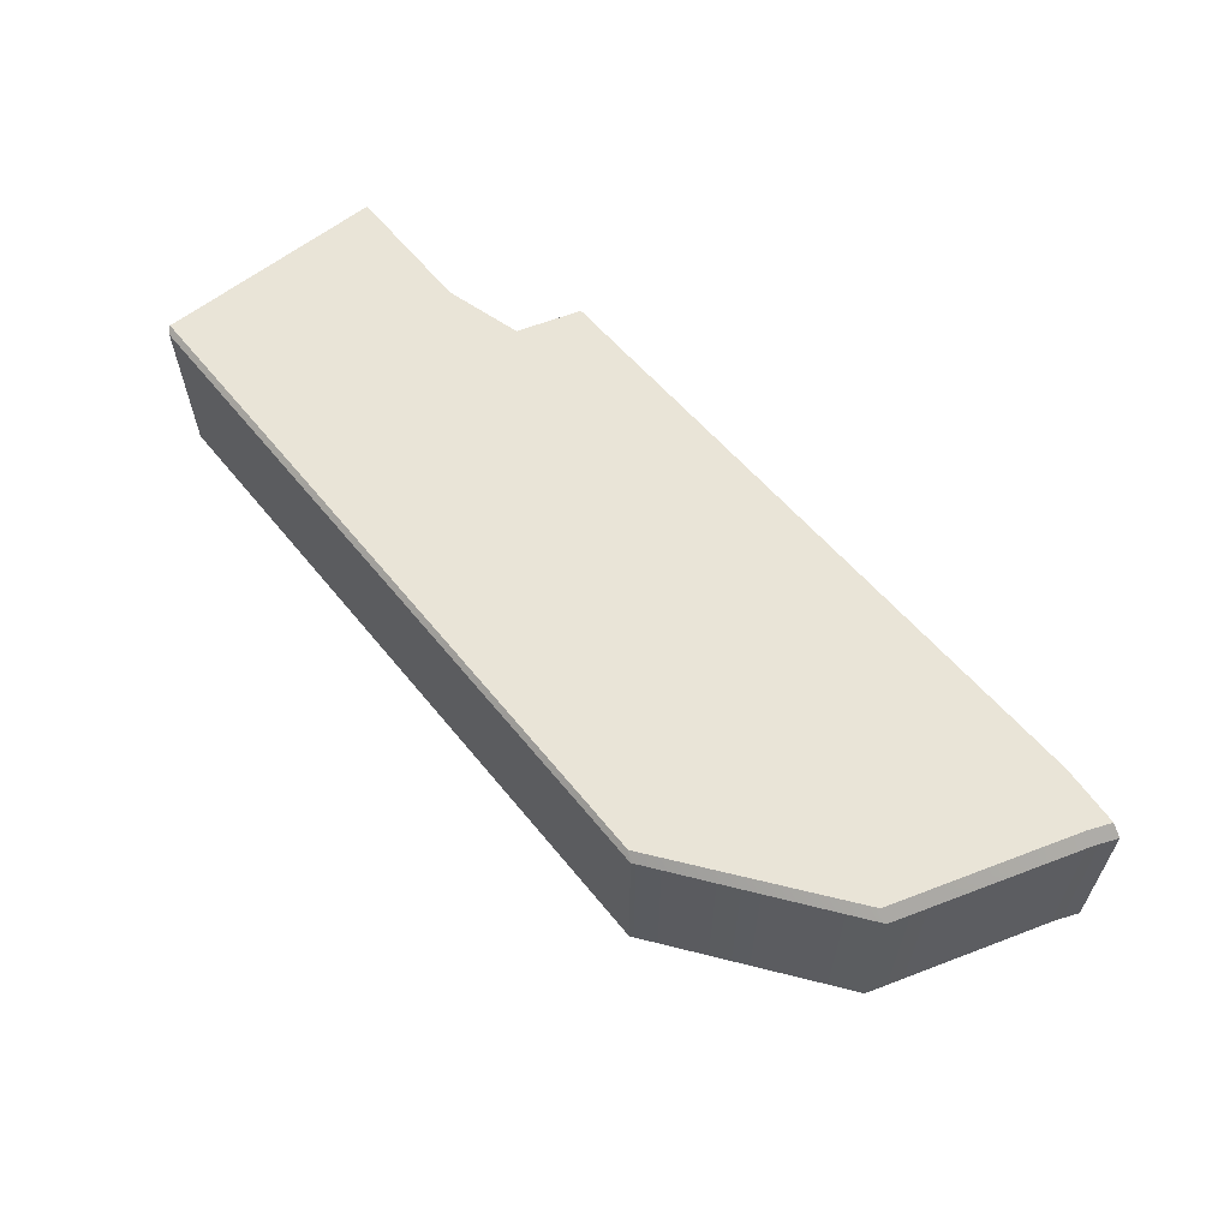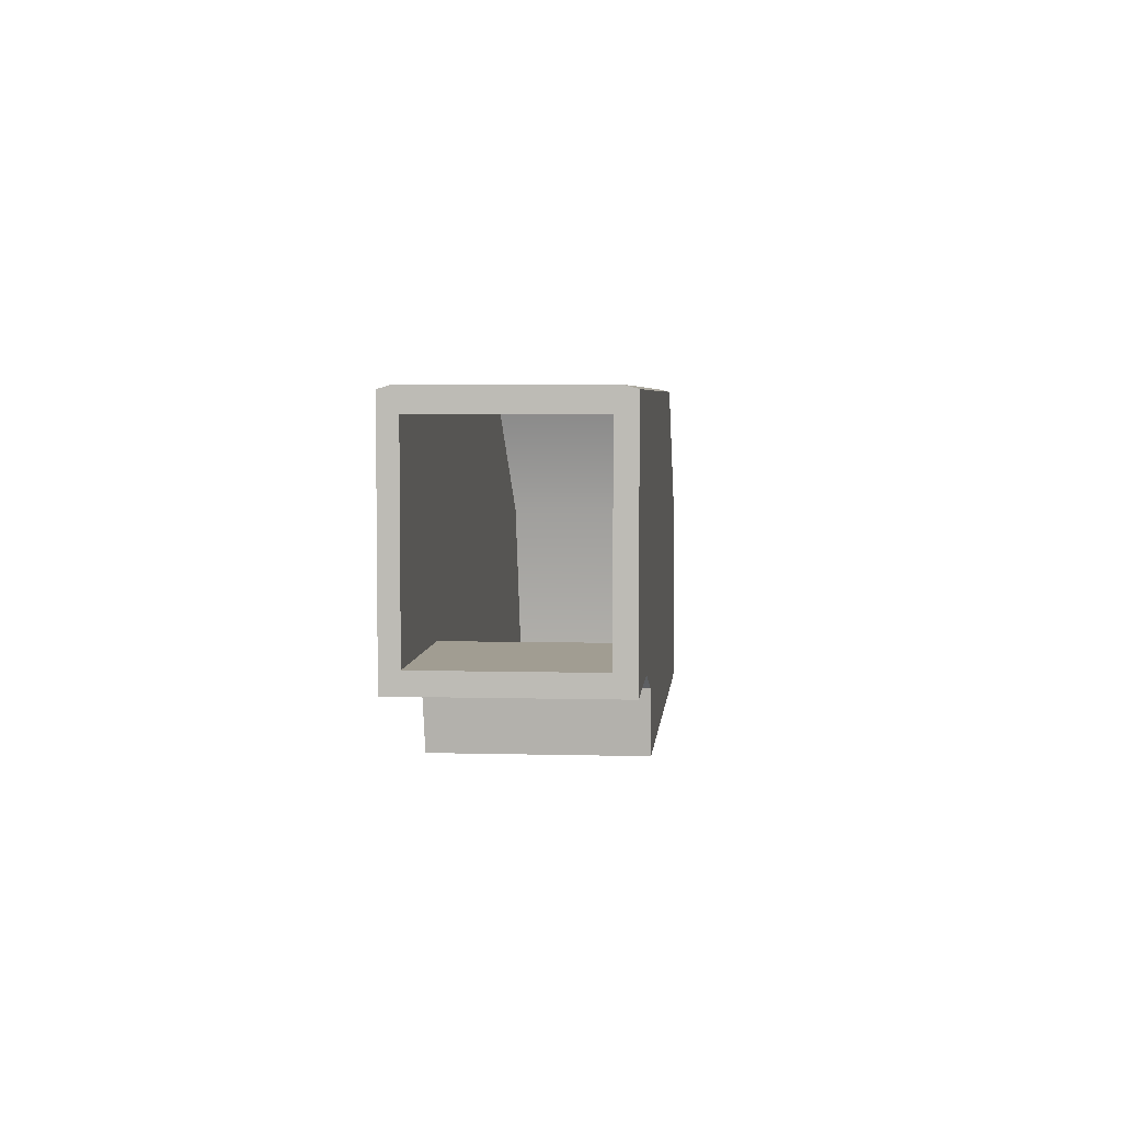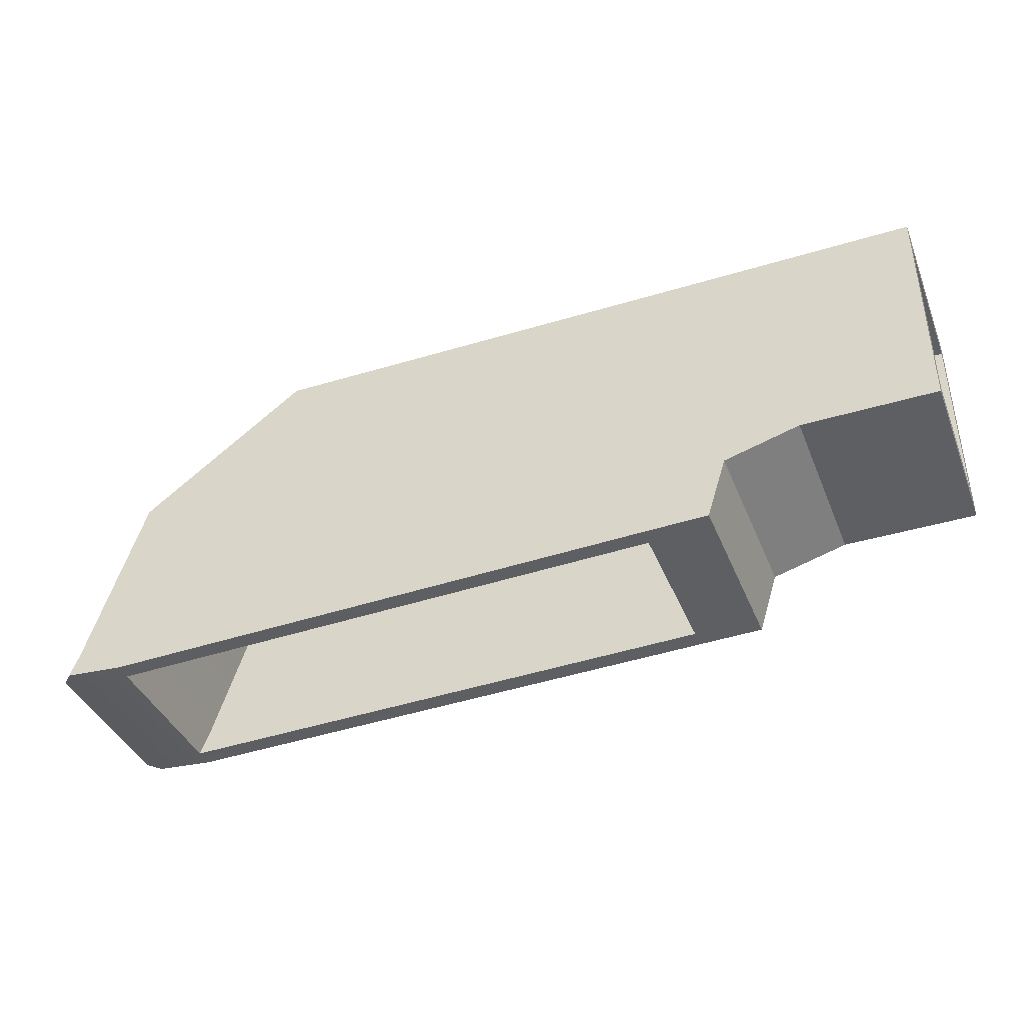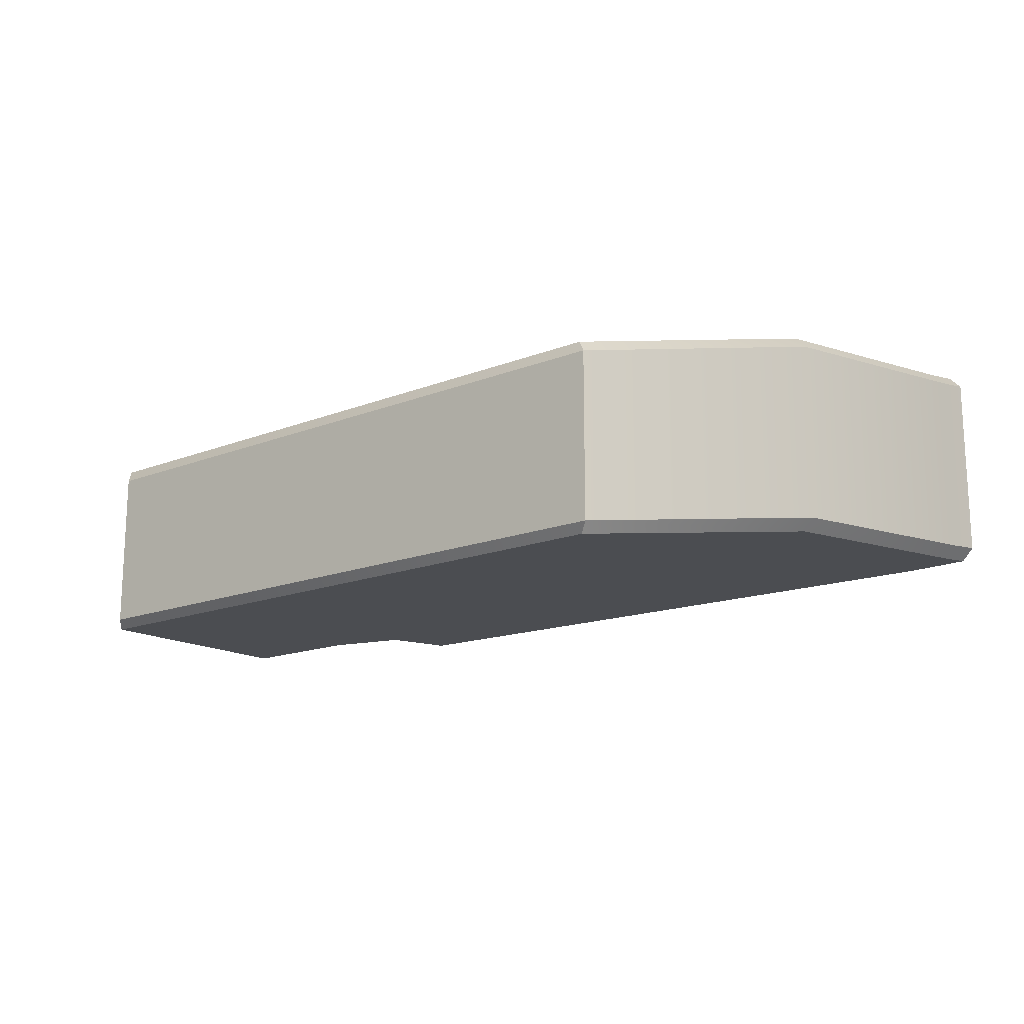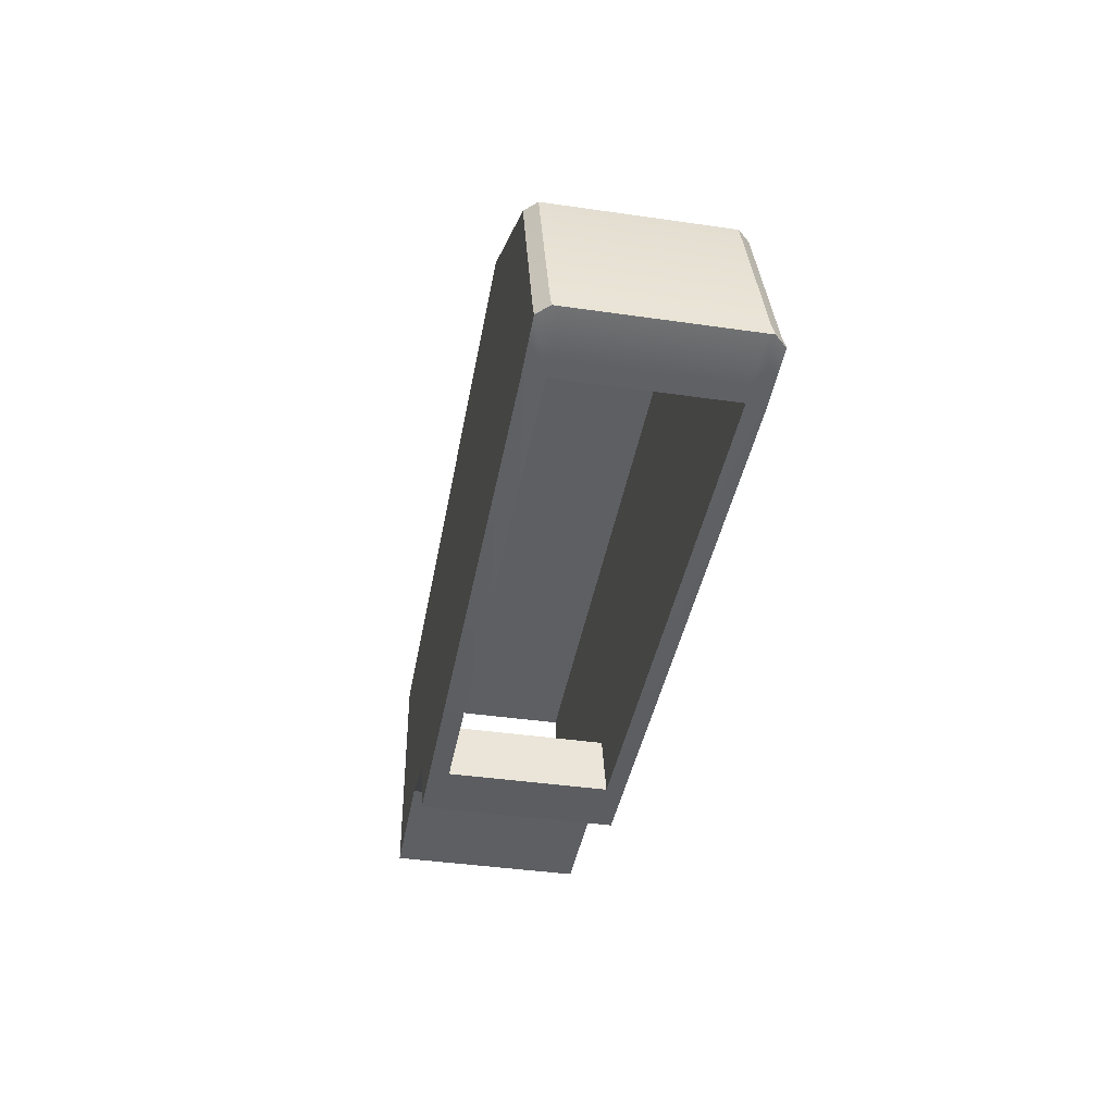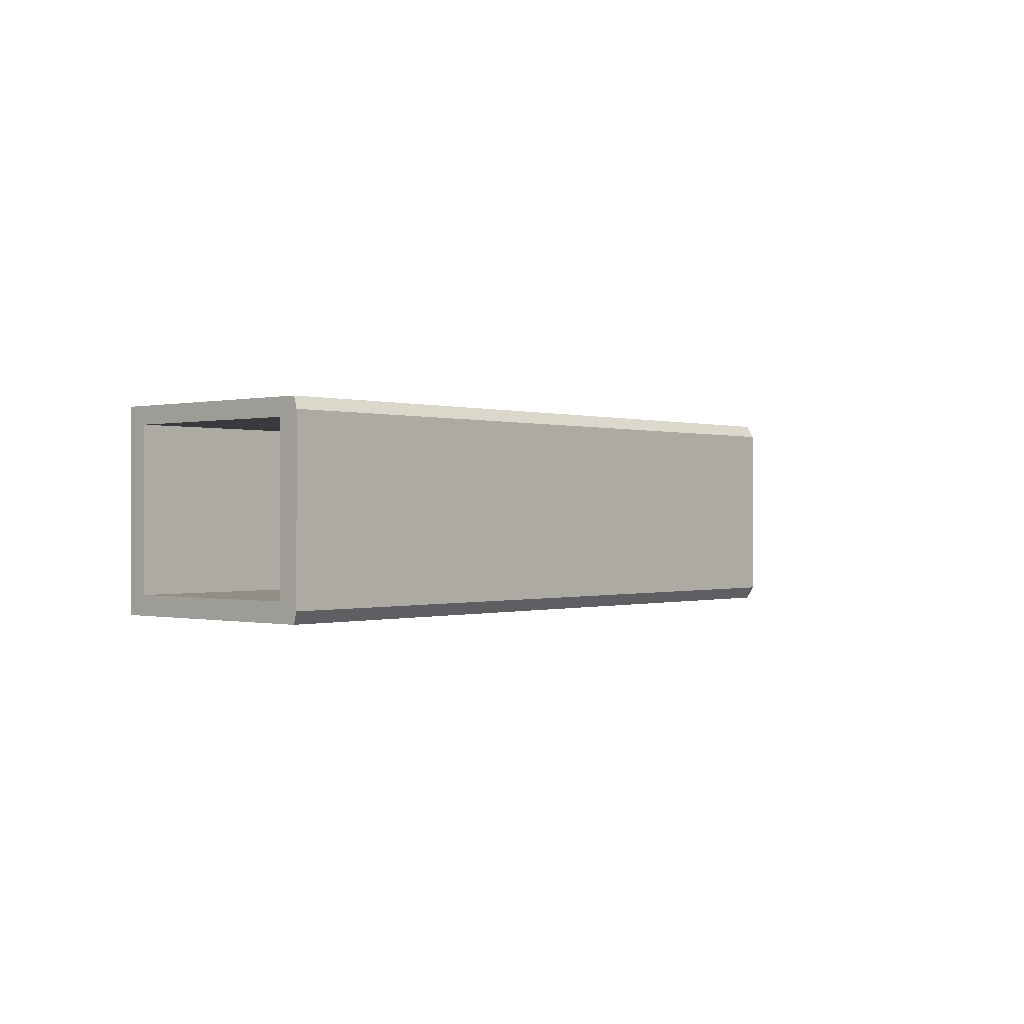
<metadata>
{"format":"obj","ext":"obj","renderer":"f3d","projection":"perspective","resolution":1024,"background":"white","views":[{"elev":61.0,"azim":51.0,"up":"+Y"},{"elev":4.6,"azim":-85.1,"up":"+Z"},{"elev":-39.7,"azim":-159.3,"up":"+Z"},{"elev":-15.9,"azim":39.3,"up":"+Y"},{"elev":-41.0,"azim":80.0,"up":"+Z"},{"elev":-0.2,"azim":-48.5,"up":"+Y"}]}
</metadata>
<code>
v  201.4 32.66 -0
v  201.4 37.16 -0
v  214.3 37.16 -0
v  214.3 32.66 -0
v  233 37.16 -0
v  233 32.66 -0
v  201.4 74.2 -0
v  214.3 74.2 -0
v  233 74.2 -0
v  201.4 78.29 -0
v  214.3 78.29 -0
v  233 78.29 -0
v  201.4 35.34 54.33
v  214.3 35.34 54.33
v  214.3 37.16 54.33
v  201.4 37.16 54.33
v  251.1 35.34 54.33
v  251.1 37.16 54.33
v  363.3 35.34 54.33
v  363.3 37.16 54.33
v  201.4 37.16 4.652
v  214.3 37.16 4.652
v  214.3 74.2 4.652
v  201.4 74.2 4.652
v  244.1 37.16 4.652
v  244.1 74.2 4.652
v  201.4 74.2 54.33
v  214.3 74.2 54.33
v  214.3 75.6 54.33
v  201.4 75.6 54.33
v  251.1 74.2 54.33
v  251.1 75.6 54.33
v  363.3 74.2 54.33
v  363.3 75.6 54.33
v  214.3 32.66 4.652
v  201.4 32.66 4.652
v  244.1 32.66 4.652
v  201.4 78.29 4.652
v  214.3 78.29 4.652
v  214.3 32.66 49.33
v  201.4 32.66 49.33
v  251.1 32.66 7.556
v  251.1 32.66 49.33
v  201.4 37.16 49.33
v  214.3 37.16 49.33
v  214.3 74.2 49.33
v  201.4 74.2 49.33
v  251.1 74.2 7.556
v  251.1 74.2 49.33
v  201.4 78.29 49.33
v  214.3 78.29 49.33
v  214.3 32.66 53.56
v  201.4 32.66 53.56
v  251.1 32.66 53.56
v  351.3 32.66 49.33
v  361.8 32.66 53.7
v  251.1 78.29 49.33
v  214.3 78.29 53.56
v  251.1 78.29 53.56
v  201.4 78.29 53.56
v  251.1 37.16 49.33
v  244.1 78.29 4.652
v  251.1 37.16 7.556
v  351.3 37.16 49.33
v  351.3 74.2 49.33
v  251.1 78.29 7.556
v  351.3 78.29 49.33
v  361.8 78.29 53.7
v  255.4 32.66 -19.51
v  250.8 32.66 -4.986
v  250.8 37.16 -4.986
v  255.4 37.16 -19.51
v  250.8 74.2 -4.986
v  255.4 74.2 -19.51
v  250.8 78.29 -4.986
v  255.4 78.29 -19.51
v  419.1 35.34 -22.72
v  419.1 37.16 -22.72
v  417 37.16 -17.51
v  417 35.34 -17.51
v  403.6 37.16 24.37
v  403.6 35.34 24.37
v  270.5 37.16 -19.93
v  270.5 74.2 -19.93
v  265.9 74.2 -3.314
v  265.9 37.16 -3.314
v  419.1 74.2 -22.72
v  419.1 75.6 -22.72
v  417 75.6 -17.51
v  417 74.2 -17.51
v  403.6 75.6 24.37
v  403.6 74.2 24.37
v  270.5 32.66 -19.93
v  265.9 32.66 -3.314
v  265.9 78.29 -3.314
v  270.5 78.29 -19.93
v  402.7 32.66 -23.91
v  400.6 32.66 -18.7
v  387.3 32.66 22.57
v  400.6 37.16 -18.7
v  402.7 37.16 -23.91
v  402.7 74.2 -23.91
v  400.6 74.2 -18.7
v  387.3 74.2 22.57
v  400.6 78.29 -18.7
v  402.7 78.29 -23.91
v  416.5 32.66 -22.91
v  414.4 32.66 -17.7
v  401.1 32.66 24.09
v  387.3 78.29 22.57
v  401.1 78.29 24.09
v  414.4 78.29 -17.7
v  416.5 78.29 -22.91
v  387.3 37.16 22.57
g Box003
f 1 2 3 4
f 3 5 6 4
f 2 7 8 3
f 8 9 5 3
f 7 10 11 8
f 11 12 9 8
f 13 14 15 16
f 14 17 18 15
f 19 20 18 17
f 21 22 23 24
f 25 26 23 22
f 27 28 29 30
f 28 31 32 29
f 33 34 32 31
f 1 4 35 36
f 6 37 35 4
f 11 10 38 39
f 10 7 24 38
f 7 2 21 24
f 2 1 36 21
f 36 35 40 41
f 37 42 43 35
f 35 43 40
f 22 21 44 45
f 21 36 41 44
f 24 23 46 47
f 26 48 49 23
f 23 49 46
f 39 38 50 51
f 38 24 47 50
f 41 40 52 53
f 40 43 54 52
f 55 56 54 43
f 41 53 13 44
f 44 13 16
f 57 51 58 59
f 51 50 60 58
f 50 47 27 60
f 27 30 60
f 61 45 46 49
f 45 44 47 46
f 44 16 27 47
f 16 15 28 27
f 15 18 31 28
f 20 33 31 18
f 12 11 39 62
f 55 43 42
f 63 61 64
f 45 61 63 22
f 25 22 63
f 65 49 48
f 66 57 67
f 51 57 66 39
f 62 39 66
f 67 57 59 68
f 61 49 65 64
f 69 70 71 72
f 71 70 6 5
f 72 71 73 74
f 73 71 5 9
f 74 73 75 76
f 75 73 9 12
f 77 78 79 80
f 80 79 81 82
f 19 82 81 20
f 83 84 85 86
f 25 86 85 26
f 87 88 89 90
f 90 89 91 92
f 33 92 91 34
f 69 93 94 70
f 6 70 94 37
f 75 95 96 76
f 76 96 84 74
f 74 84 83 72
f 72 83 93 69
f 93 97 98 94
f 94 98 99 37
f 99 42 37
f 86 100 101 83
f 83 101 97 93
f 84 102 103 85
f 85 103 104 26
f 104 48 26
f 95 105 106 96
f 96 106 102 84
f 97 107 108 98
f 98 108 109 99
f 55 99 109 56
f 78 77 107 101
f 101 107 97
f 110 111 112 105
f 105 112 113 106
f 106 113 88 87
f 106 87 102
f 114 104 103 100
f 100 103 102 101
f 101 102 87 78
f 78 87 90 79
f 79 90 92 81
f 20 81 92 33
f 12 62 95 75
f 55 42 99
f 63 64 114
f 63 114 100 86
f 25 63 86
f 65 48 104
f 66 67 110
f 66 110 105 95
f 62 66 95
f 67 68 111 110
f 114 64 65 104
f 13 53 52 14
f 14 52 54 17
f 17 54 56 19
f 32 59 58 29
f 29 58 60 30
f 34 68 59 32
f 80 108 107 77
f 82 109 108 80
f 19 56 109 82
f 88 113 112 89
f 89 112 111 91
f 91 111 68 34

</code>
